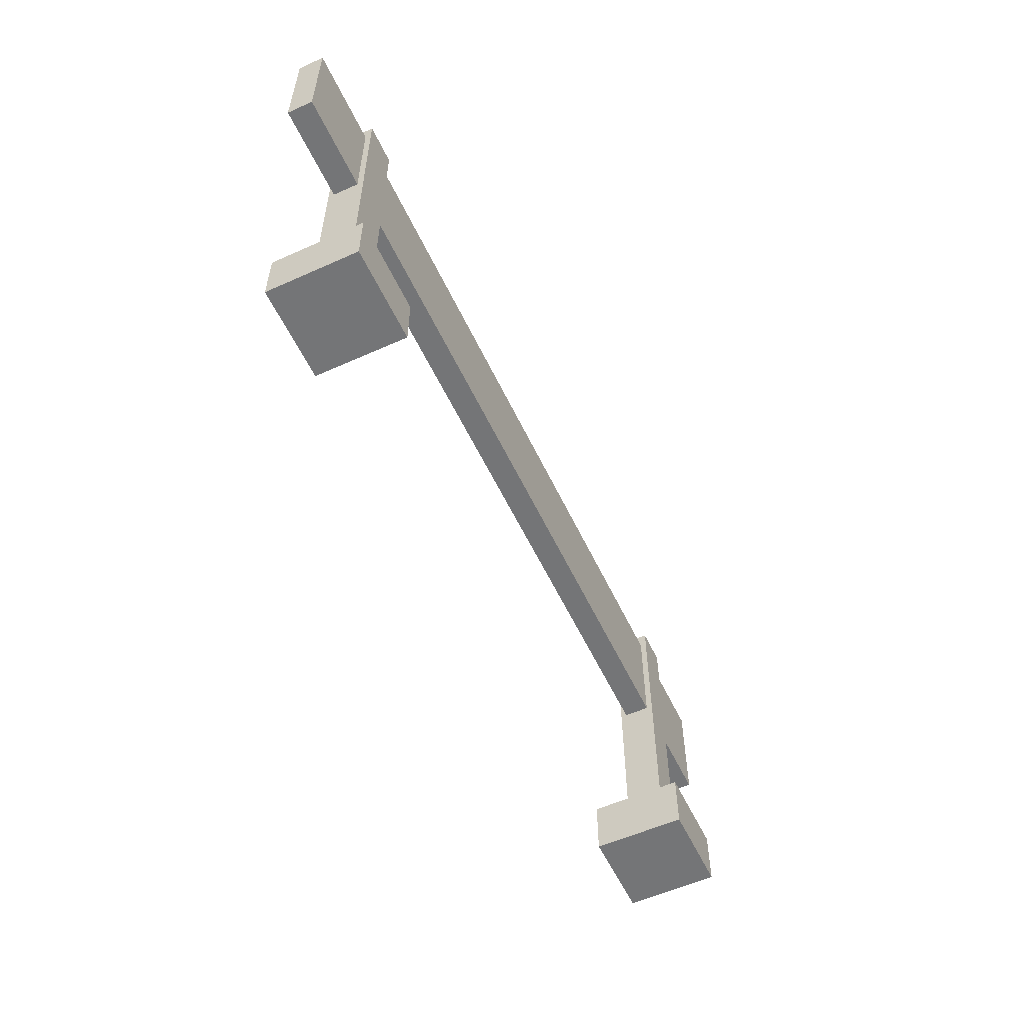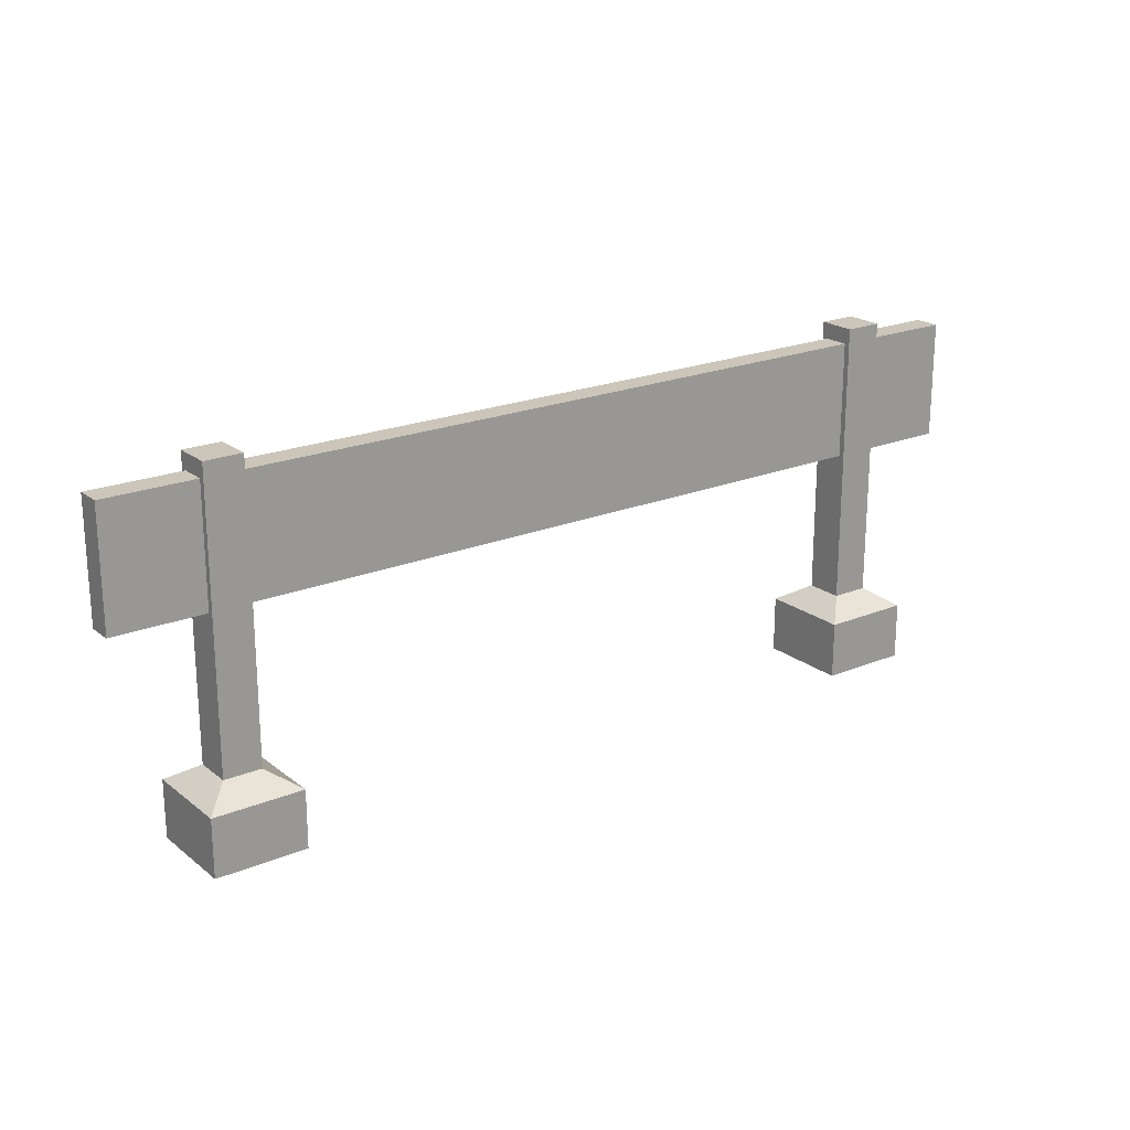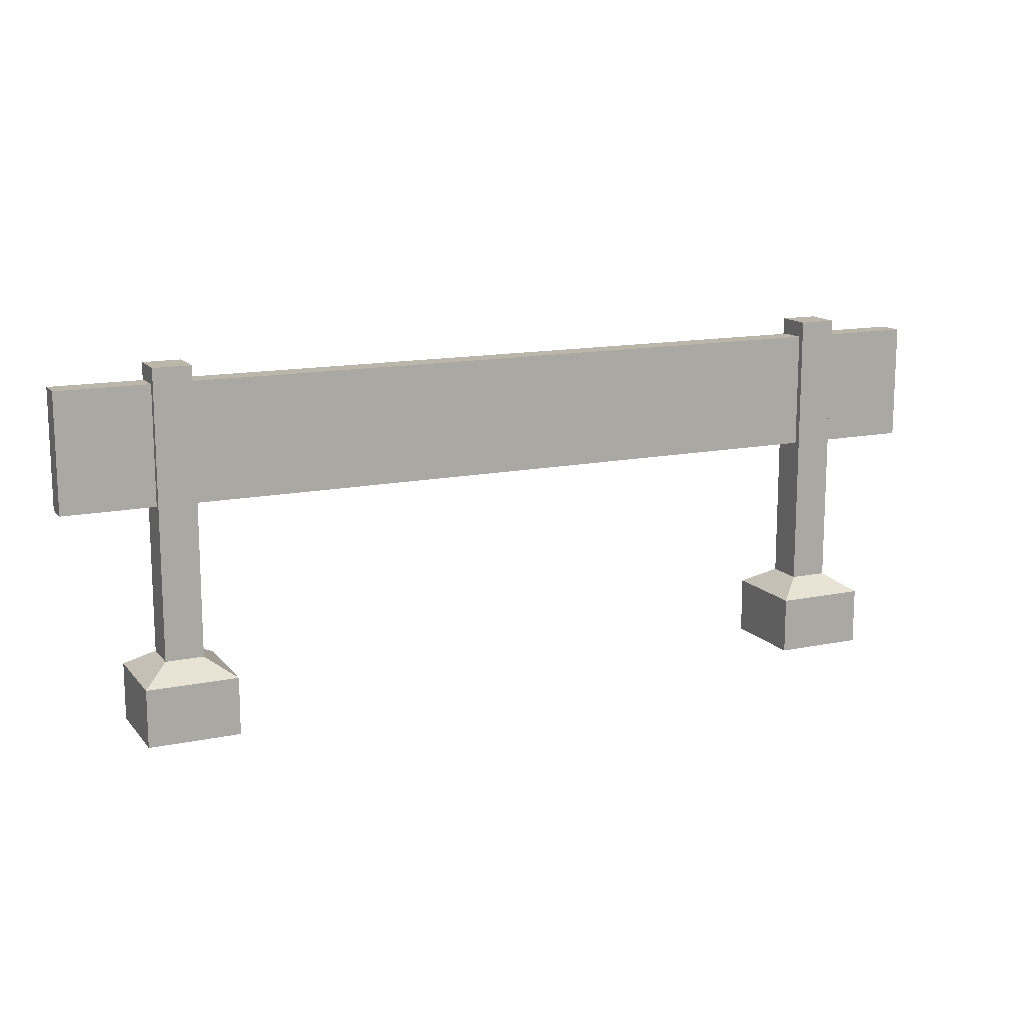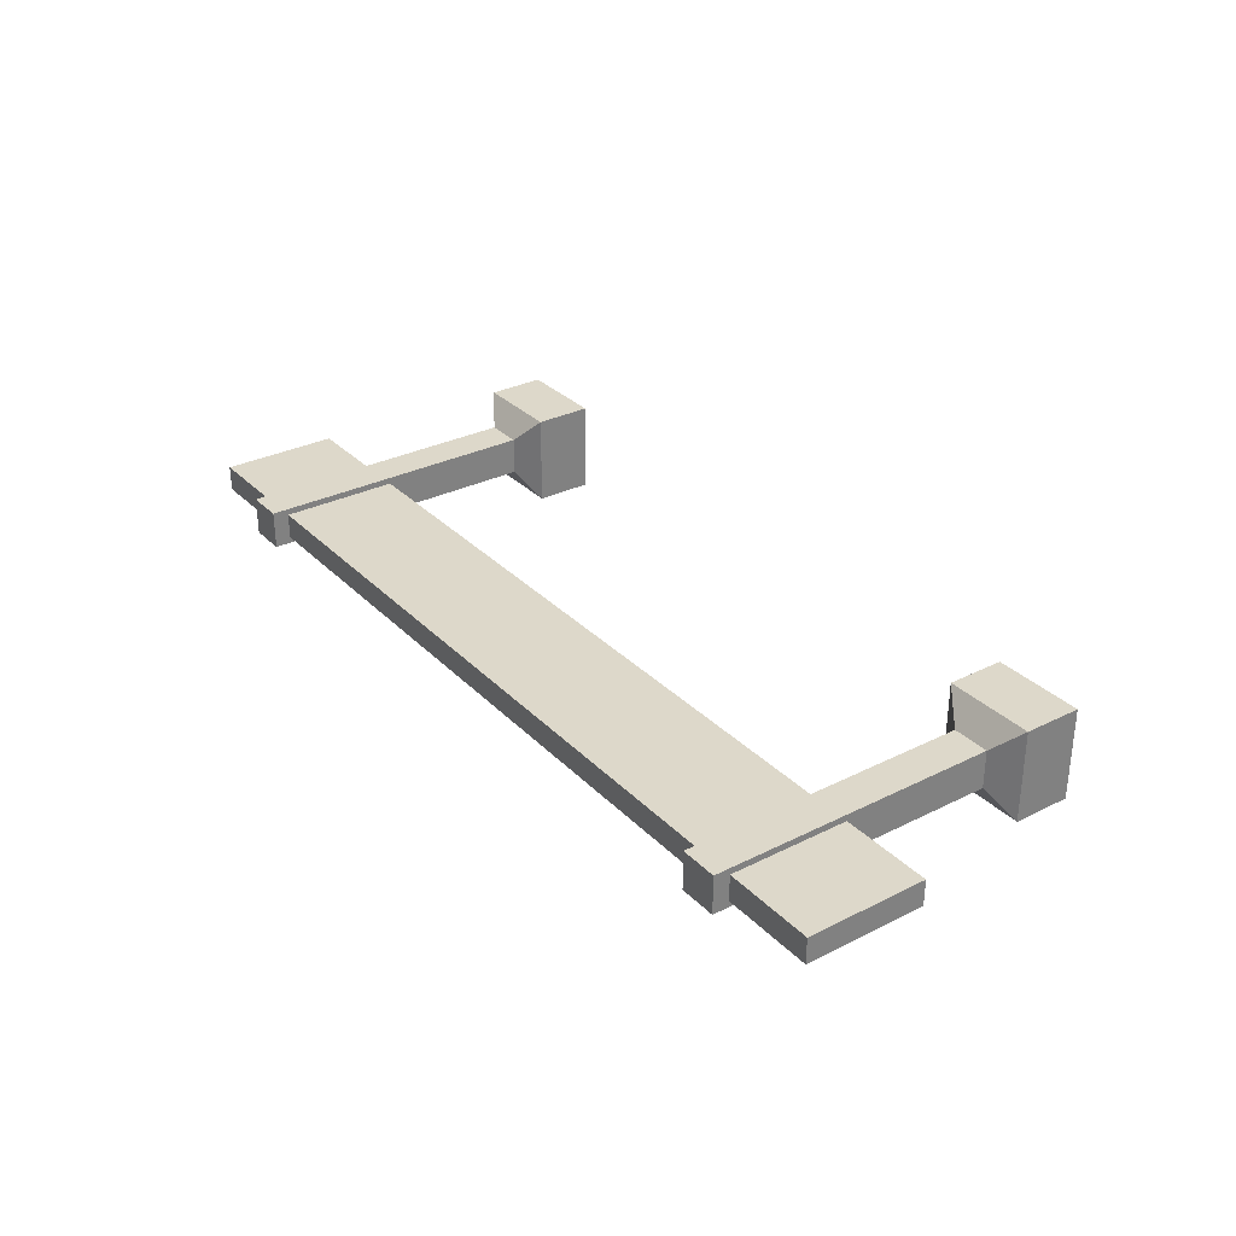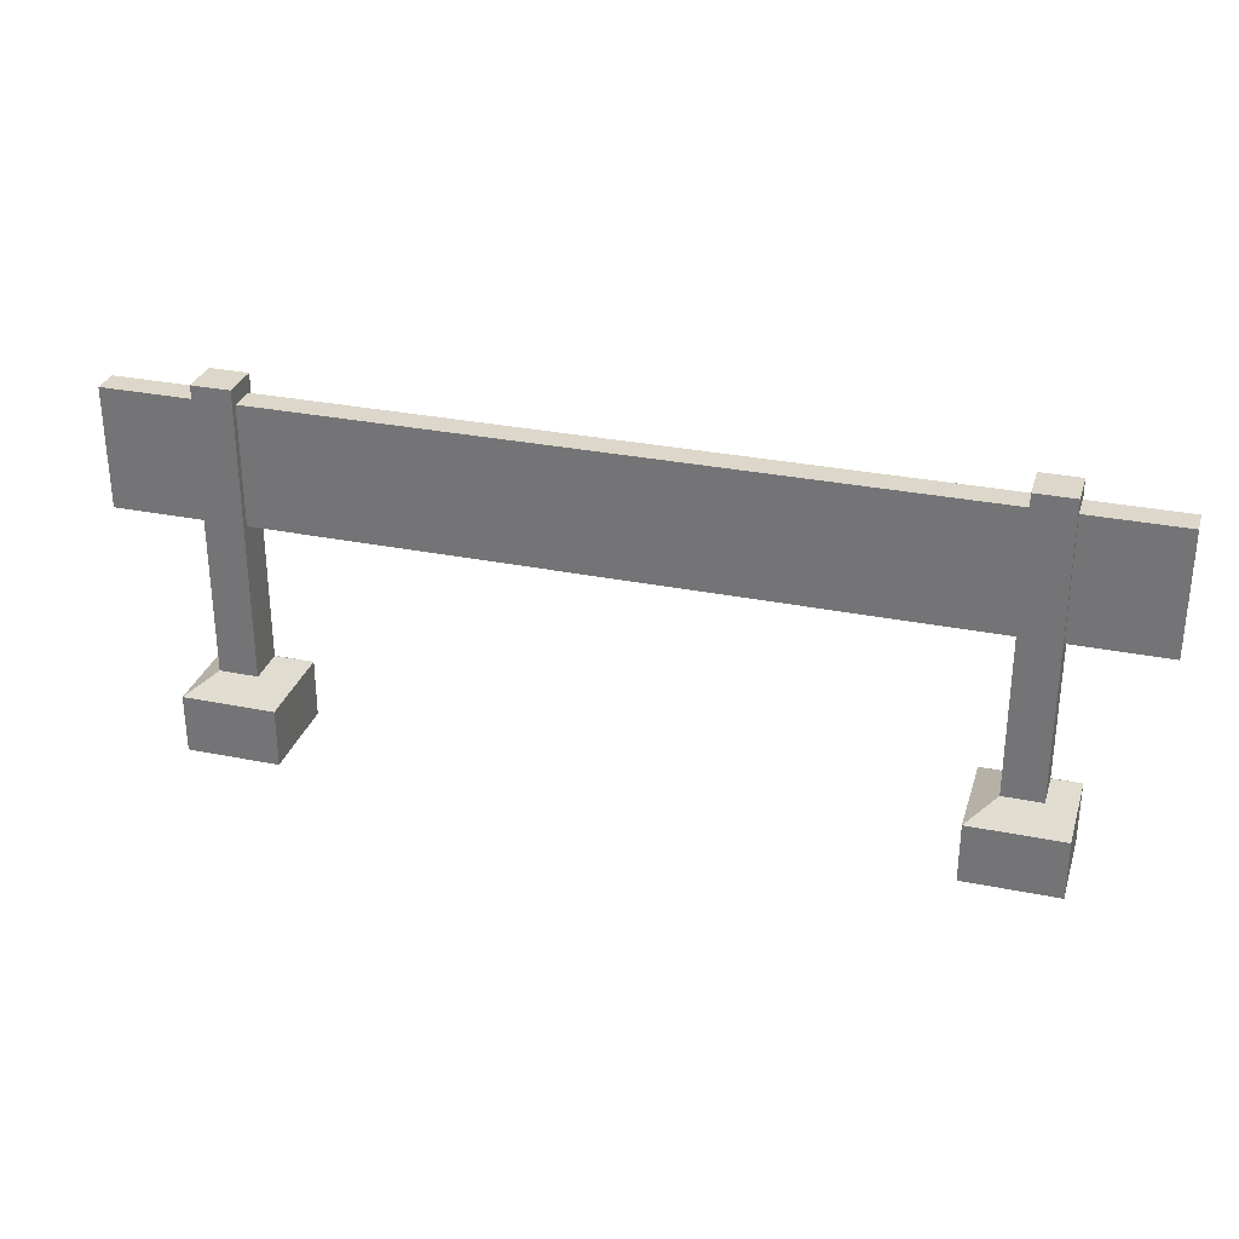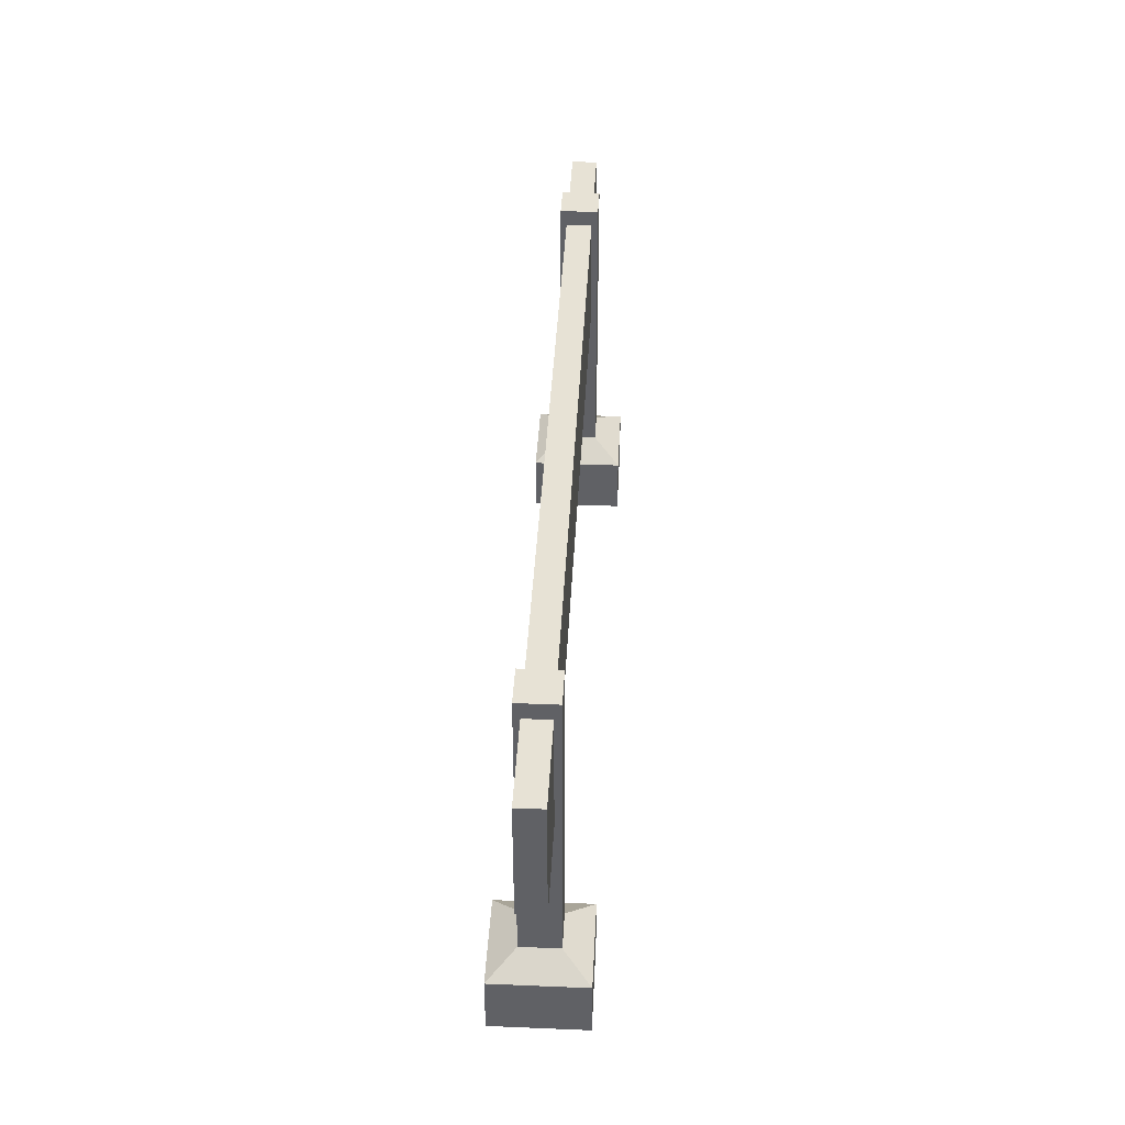
<metadata>
{"format":"obj","ext":"obj","renderer":"f3d","projection":"perspective","resolution":1024,"background":"white","views":[{"elev":-56.5,"azim":-64.9,"up":"+Y"},{"elev":20.9,"azim":143.6,"up":"+Y"},{"elev":13.8,"azim":-24.8,"up":"+Y"},{"elev":31.0,"azim":-125.6,"up":"+Z"},{"elev":30.4,"azim":16.3,"up":"+Y"},{"elev":40.4,"azim":-87.1,"up":"+Y"}]}
</metadata>
<code>
v -2.651 0 0.3863
v -2.651 0 -0.3863
v -2.876 3.065 0.161
v -2.876 3.065 -0.161
v -3.198 3.065 0.161
v -3.198 3.065 -0.161
v -3.424 0 0.3863
v -3.424 0 -0.3863
v -3.424 0.4884 0.3863
v -2.651 0.4884 0.3863
v -2.651 0.4884 -0.3863
v -3.424 0.4884 -0.3863
v -2.876 0.6358 -0.161
v -2.876 0.6358 0.161
v -3.198 0.6358 0.161
v -3.198 0.6358 -0.161
v 3.976 1.929 0.1071
v 3.976 1.929 -0.1099
v 3.976 2.929 0.1071
v 3.976 2.929 -0.1099
v -3.976 2.929 0.1071
v -3.976 2.929 -0.1099
v -3.976 1.929 0.1071
v -3.976 1.929 -0.1099
v 3.424 0 0.3863
v 3.424 0 -0.3863
v 3.198 3.065 0.161
v 3.198 3.065 -0.161
v 2.876 3.065 0.161
v 2.876 3.065 -0.161
v 2.651 0 0.3863
v 2.651 0 -0.3863
v 2.651 0.4884 0.3863
v 3.424 0.4884 0.3863
v 3.424 0.4884 -0.3863
v 2.651 0.4884 -0.3863
v 3.198 0.6358 -0.161
v 3.198 0.6358 0.161
v 2.876 0.6358 0.161
v 2.876 0.6358 -0.161
f 10 11 13 14
f 3 4 6 5
f 15 16 12 9
f 7 8 2 1
f 11 12 16 13
f 9 10 14 15
f 7 1 10 9
f 1 2 11 10
f 2 8 12 11
f 9 12 8 7
f 14 13 4 3
f 15 14 3 5
f 5 6 16 15
f 13 16 6 4
f 18 20 19 17
f 17 19 21 23
f 23 24 18 17
f 21 22 24 23
f 22 20 18 24
f 34 35 37 38
f 27 28 30 29
f 39 40 36 33
f 31 32 26 25
f 35 36 40 37
f 33 34 38 39
f 31 25 34 33
f 25 26 35 34
f 26 32 36 35
f 33 36 32 31
f 38 37 28 27
f 39 38 27 29
f 29 30 40 39
f 37 40 30 28
f 20 22 21 19

</code>
